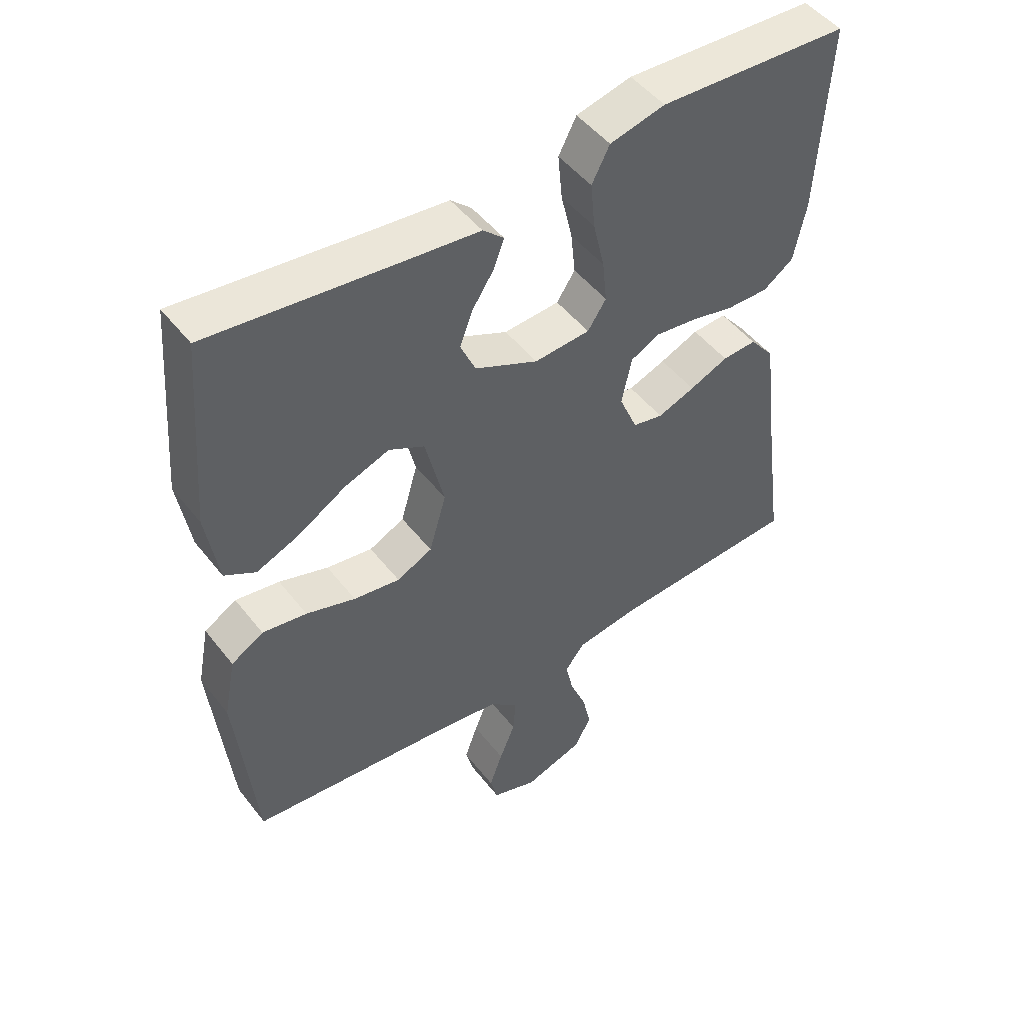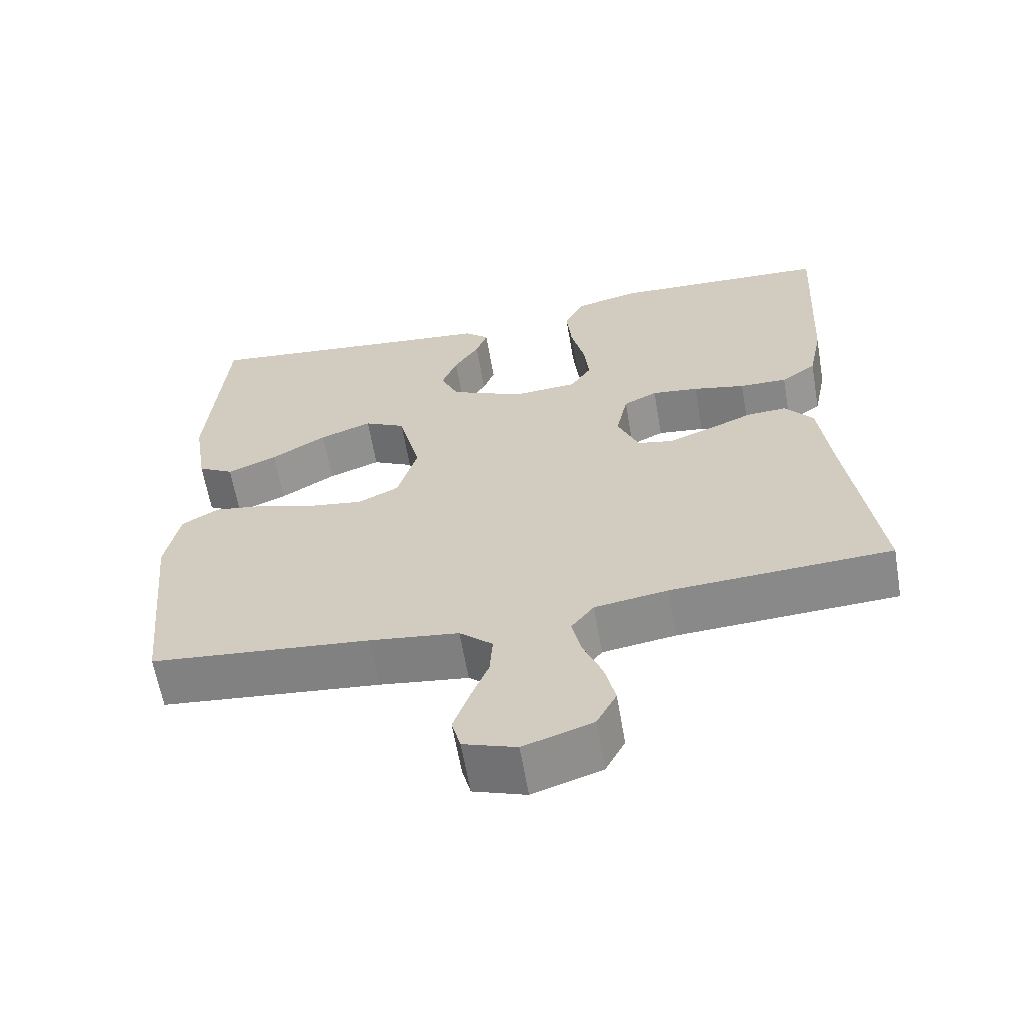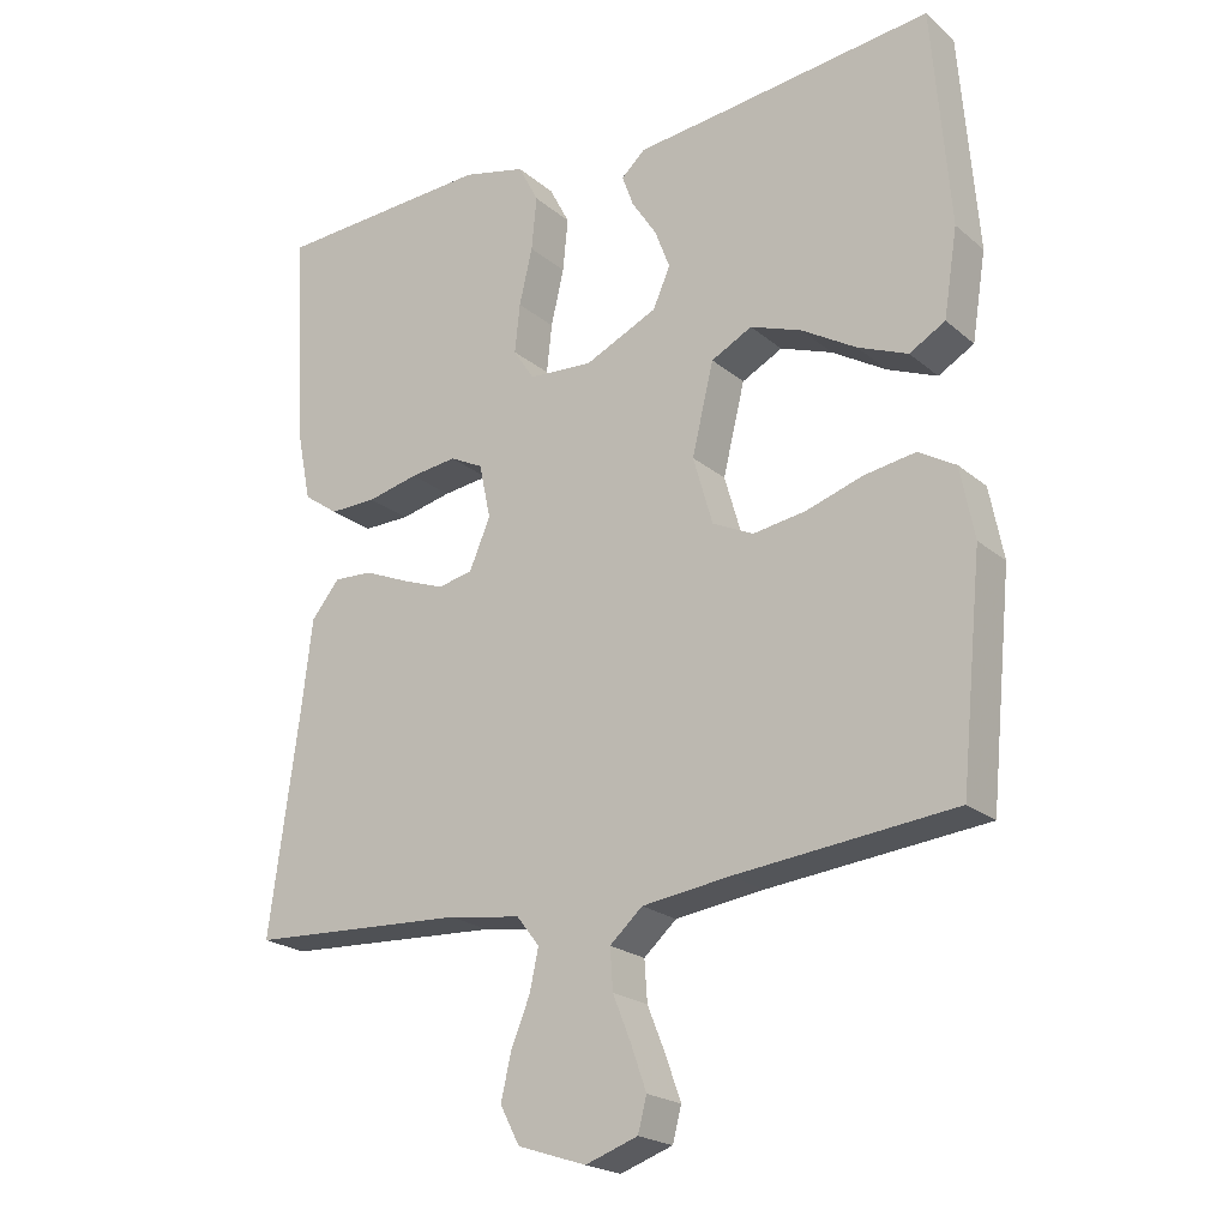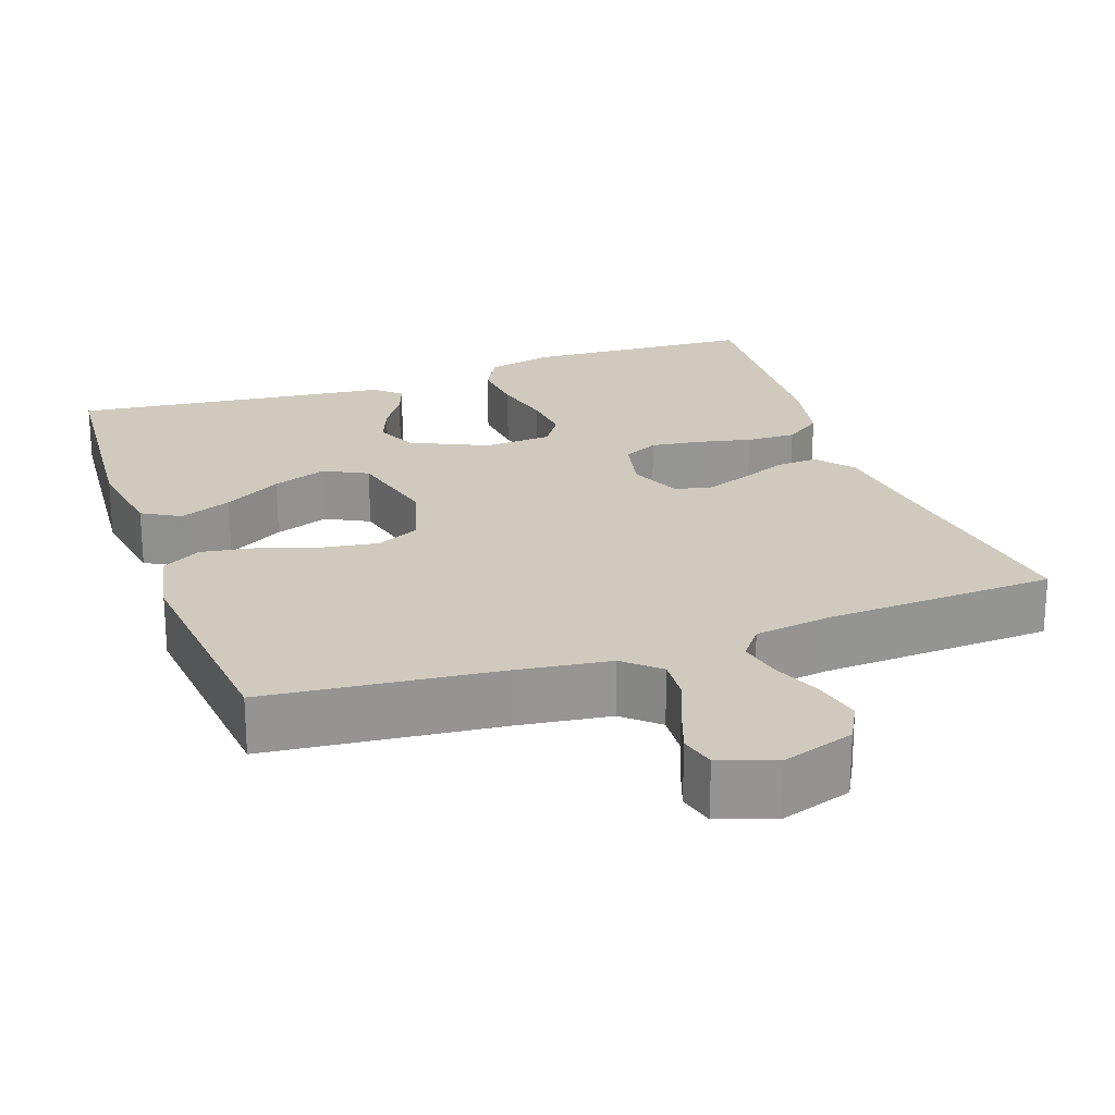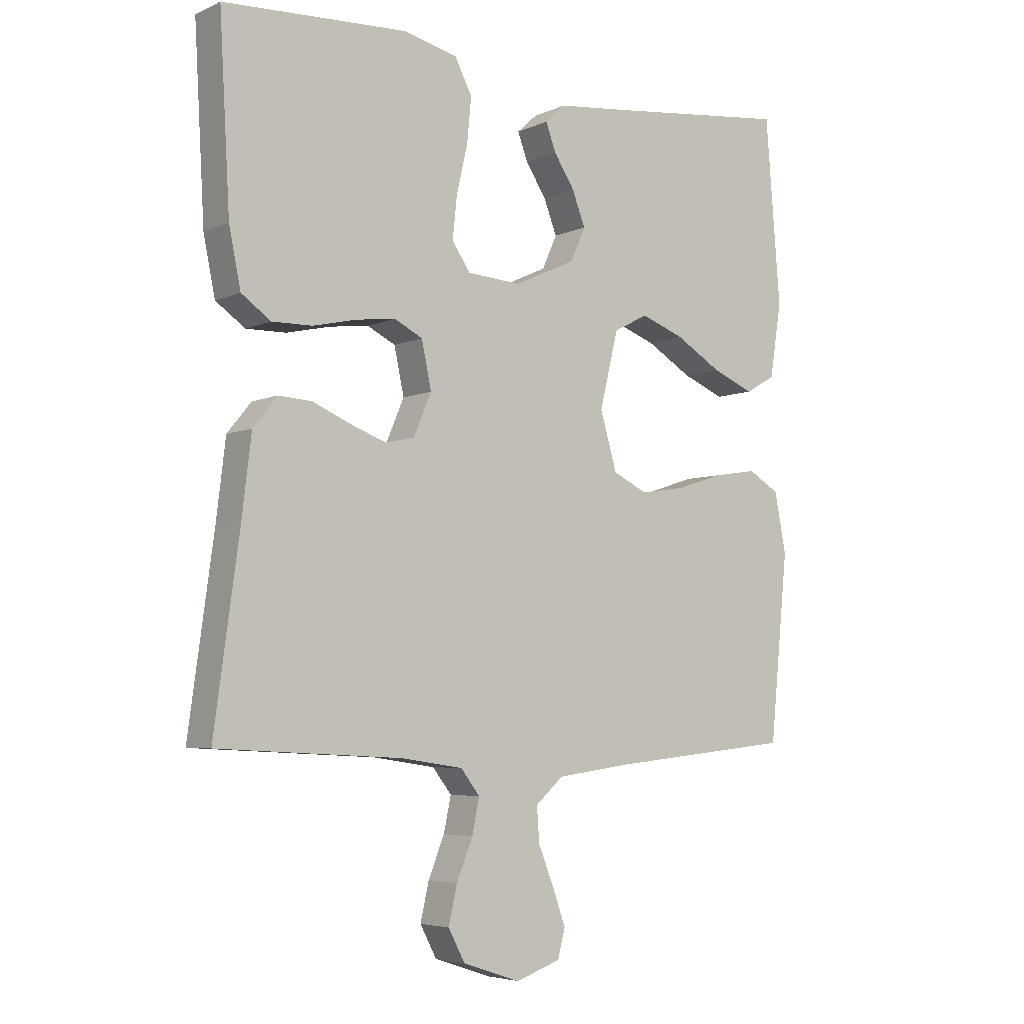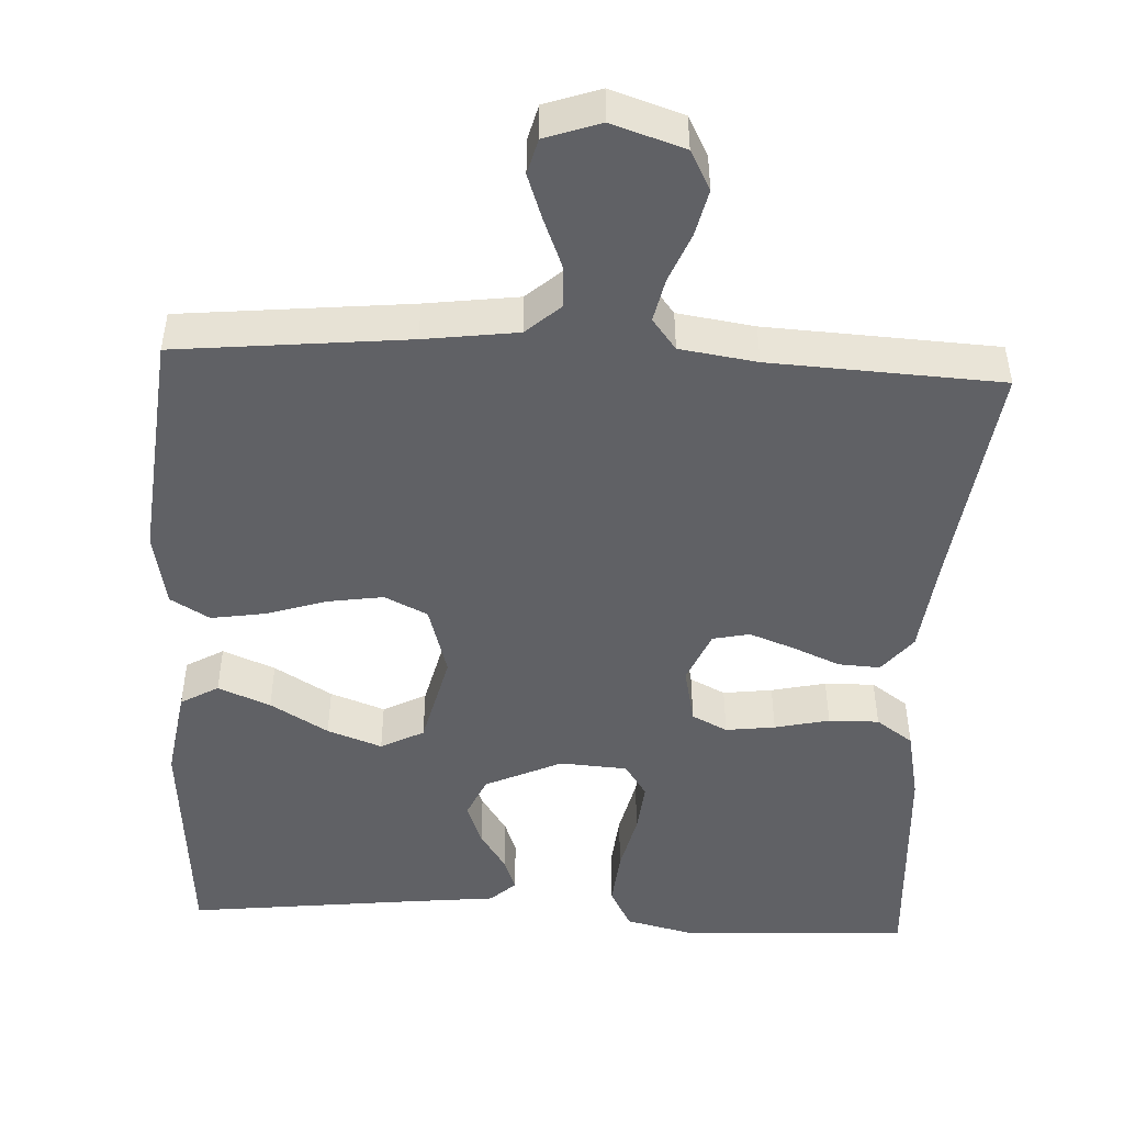
<metadata>
{"format":"obj","ext":"obj","renderer":"f3d","projection":"perspective","resolution":1024,"background":"white","views":[{"elev":49.0,"azim":143.7,"up":"+Z"},{"elev":-62.3,"azim":-170.2,"up":"+Z"},{"elev":-21.5,"azim":35.0,"up":"+Z"},{"elev":22.8,"azim":160.7,"up":"+Y"},{"elev":-5.2,"azim":-36.6,"up":"+Z"},{"elev":-48.1,"azim":177.2,"up":"+Y"}]}
</metadata>
<code>
v 0.5 0.07 -0.5
v 0.2 0.07 -0.53
v 0.079 0.07 -0.546
v 0.034 0.07 -0.586
v 0.038 0.07 -0.642
v 0.063 0.07 -0.704
v 0.084 0.07 -0.763
v 0.072 0.07 -0.809
v 0 0.07 -0.834
v -0.094 0.07 -0.803
v -0.121 0.07 -0.752
v -0.107 0.07 -0.691
v -0.081 0.07 -0.627
v -0.069 0.07 -0.571
v -0.1 0.07 -0.531
v -0.2 0.07 -0.516
v -0.5 0.07 -0.5
v -0.459 0.07 -0.2
v -0.444 0.07 -0.075
v -0.405 0.07 -0.027
v -0.351 0.07 -0.03
v -0.29 0.07 -0.056
v -0.231 0.07 -0.078
v -0.183 0.07 -0.068
v -0.154 0.07 0
v -0.17 0.07 0.075
v -0.216 0.07 0.098
v -0.28 0.07 0.09
v -0.351 0.07 0.074
v -0.416 0.07 0.073
v -0.464 0.07 0.107
v -0.483 0.07 0.2
v -0.5 0.07 0.5
v -0.2 0.07 0.515
v -0.113 0.07 0.494
v -0.085 0.07 0.44
v -0.092 0.07 0.367
v -0.11 0.07 0.29
v -0.117 0.07 0.223
v -0.088 0.07 0.179
v 0 0.07 0.173
v 0.1 0.07 0.219
v 0.124 0.07 0.273
v 0.103 0.07 0.328
v 0.069 0.07 0.38
v 0.053 0.07 0.424
v 0.086 0.07 0.454
v 0.2 0.07 0.466
v 0.5 0.07 0.5
v 0.524 0.07 0.2
v 0.505 0.07 0.081
v 0.456 0.07 0.053
v 0.388 0.07 0.081
v 0.313 0.07 0.126
v 0.242 0.07 0.152
v 0.186 0.07 0.123
v 0.156 0.07 0
v 0.183 0.07 -0.093
v 0.239 0.07 -0.12
v 0.312 0.07 -0.109
v 0.39 0.07 -0.084
v 0.46 0.07 -0.073
v 0.511 0.07 -0.103
v 0.53 0.07 -0.2
v 0.5 0 -0.5
v 0.2 0 -0.53
v 0.079 0 -0.546
v 0.034 0 -0.586
v 0.038 0 -0.642
v 0.063 0 -0.704
v 0.084 0 -0.763
v 0.072 0 -0.809
v 0 0 -0.834
v -0.094 0 -0.803
v -0.121 0 -0.752
v -0.107 0 -0.691
v -0.081 0 -0.627
v -0.069 0 -0.571
v -0.1 0 -0.531
v -0.2 0 -0.516
v -0.5 0 -0.5
v -0.459 0 -0.2
v -0.444 0 -0.075
v -0.405 0 -0.027
v -0.351 0 -0.03
v -0.29 0 -0.056
v -0.231 0 -0.078
v -0.183 0 -0.068
v -0.154 0 0
v -0.17 0 0.075
v -0.216 0 0.098
v -0.28 0 0.09
v -0.351 0 0.074
v -0.416 0 0.073
v -0.464 0 0.107
v -0.483 0 0.2
v -0.5 0 0.5
v -0.2 0 0.515
v -0.113 0 0.494
v -0.085 0 0.44
v -0.092 0 0.367
v -0.11 0 0.29
v -0.117 0 0.223
v -0.088 0 0.179
v 0 0 0.173
v 0.1 0 0.219
v 0.124 0 0.273
v 0.103 0 0.328
v 0.069 0 0.38
v 0.053 0 0.424
v 0.086 0 0.454
v 0.2 0 0.466
v 0.5 0 0.5
v 0.524 0 0.2
v 0.505 0 0.081
v 0.456 0 0.053
v 0.388 0 0.081
v 0.313 0 0.126
v 0.242 0 0.152
v 0.186 0 0.123
v 0.156 0 0
v 0.183 0 -0.093
v 0.239 0 -0.12
v 0.312 0 -0.109
v 0.39 0 -0.084
v 0.46 0 -0.073
v 0.511 0 -0.103
v 0.53 0 -0.2
f 64 1 2
f 63 64 2
f 62 63 2
f 61 62 2
f 60 61 2
f 59 60 2 3
f 58 59 3 4
f 57 58 4
f 52 53 54
f 51 52 54
f 50 51 54
f 49 50 54
f 48 49 54
f 48 54 55
f 47 48 55
f 46 47 55
f 45 46 55
f 44 45 55
f 43 44 55 56
f 36 37 38
f 35 36 38
f 34 35 38
f 33 34 38
f 32 33 38
f 31 32 38
f 30 31 38
f 29 30 38
f 28 29 38
f 27 28 38 39
f 26 27 39 40
f 20 21 22
f 19 20 22
f 18 19 22
f 18 22 23
f 17 18 23
f 16 17 23
f 15 16 23 24
f 11 12 13
f 10 11 13
f 9 10 13
f 8 9 13
f 7 8 13
f 6 7 13
f 5 6 13
f 4 5 13 14
f 15 24 25
f 14 15 25
f 4 14 25
f 57 4 25
f 26 40 41
f 25 26 41
f 57 25 41
f 56 57 41
f 42 43 56
f 41 42 56
f 66 65 128
f 66 128 127
f 66 127 126
f 66 126 125
f 66 125 124
f 67 66 124 123
f 68 67 123 122
f 68 122 121
f 118 117 116
f 118 116 115
f 118 115 114
f 118 114 113
f 118 113 112
f 119 118 112
f 119 112 111
f 119 111 110
f 119 110 109
f 119 109 108
f 120 119 108 107
f 102 101 100
f 102 100 99
f 102 99 98
f 102 98 97
f 102 97 96
f 102 96 95
f 102 95 94
f 102 94 93
f 102 93 92
f 103 102 92 91
f 104 103 91 90
f 86 85 84
f 86 84 83
f 86 83 82
f 87 86 82
f 87 82 81
f 87 81 80
f 88 87 80 79
f 77 76 75
f 77 75 74
f 77 74 73
f 77 73 72
f 77 72 71
f 77 71 70
f 77 70 69
f 78 77 69 68
f 89 88 79
f 89 79 78
f 89 78 68
f 89 68 121
f 105 104 90
f 105 90 89
f 105 89 121
f 105 121 120
f 120 107 106
f 120 106 105
f 1 65 66 2
f 2 66 67 3
f 3 67 68 4
f 4 68 69 5
f 5 69 70 6
f 6 70 71 7
f 7 71 72 8
f 8 72 73 9
f 9 73 74 10
f 10 74 75 11
f 11 75 76 12
f 12 76 77 13
f 13 77 78 14
f 14 78 79 15
f 15 79 80 16
f 16 80 81 17
f 17 81 82 18
f 18 82 83 19
f 19 83 84 20
f 20 84 85 21
f 21 85 86 22
f 22 86 87 23
f 23 87 88 24
f 24 88 89 25
f 25 89 90 26
f 26 90 91 27
f 27 91 92 28
f 28 92 93 29
f 29 93 94 30
f 30 94 95 31
f 31 95 96 32
f 32 96 97 33
f 33 97 98 34
f 34 98 99 35
f 35 99 100 36
f 36 100 101 37
f 37 101 102 38
f 38 102 103 39
f 39 103 104 40
f 40 104 105 41
f 41 105 106 42
f 42 106 107 43
f 43 107 108 44
f 44 108 109 45
f 45 109 110 46
f 46 110 111 47
f 47 111 112 48
f 48 112 113 49
f 49 113 114 50
f 50 114 115 51
f 51 115 116 52
f 52 116 117 53
f 53 117 118 54
f 54 118 119 55
f 55 119 120 56
f 56 120 121 57
f 57 121 122 58
f 58 122 123 59
f 59 123 124 60
f 60 124 125 61
f 61 125 126 62
f 62 126 127 63
f 63 127 128 64
f 64 128 65 1

</code>
